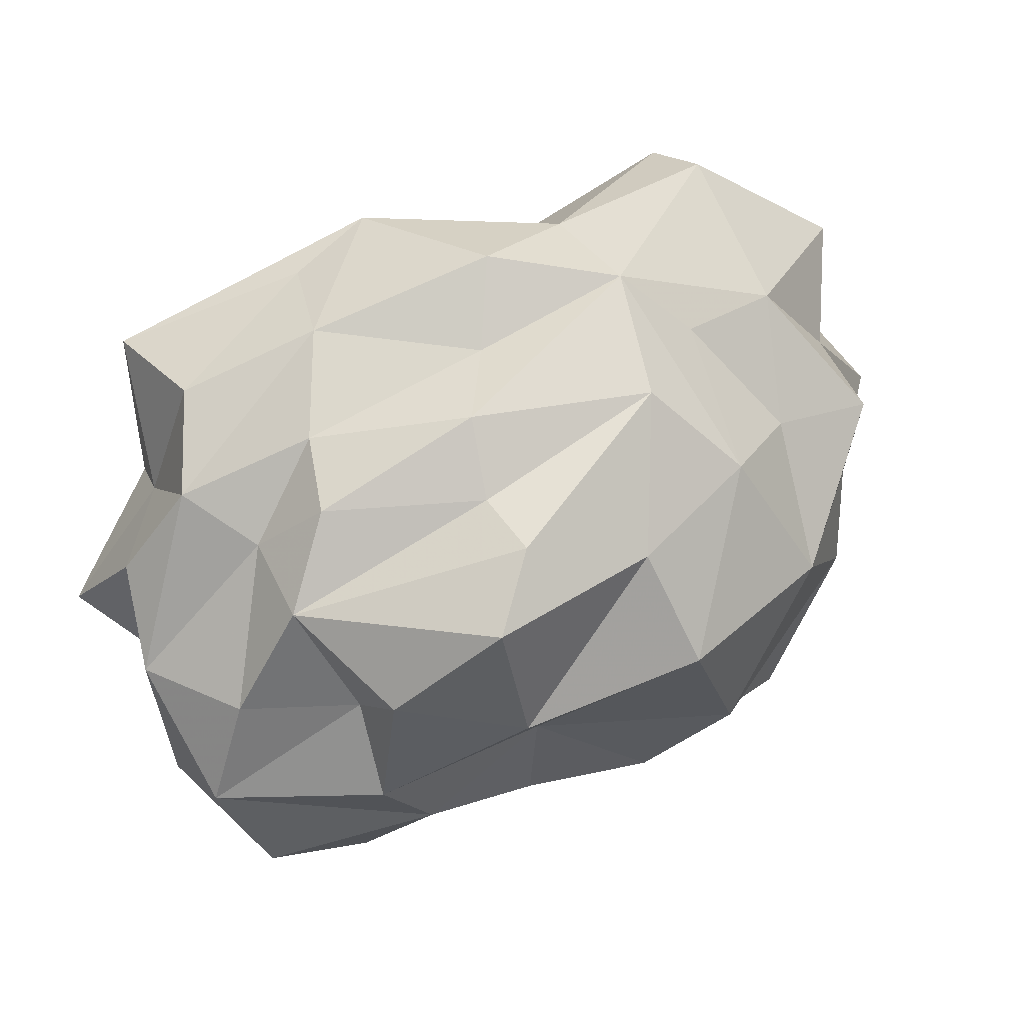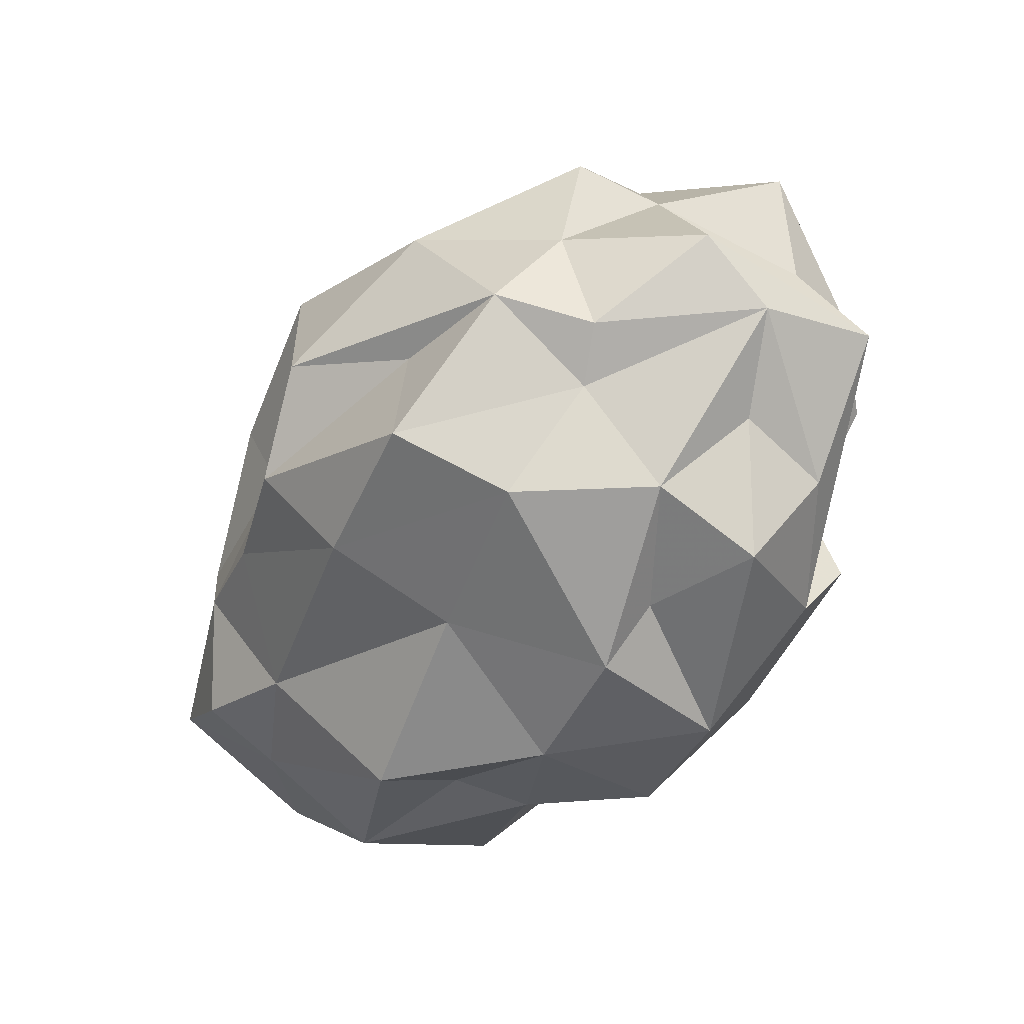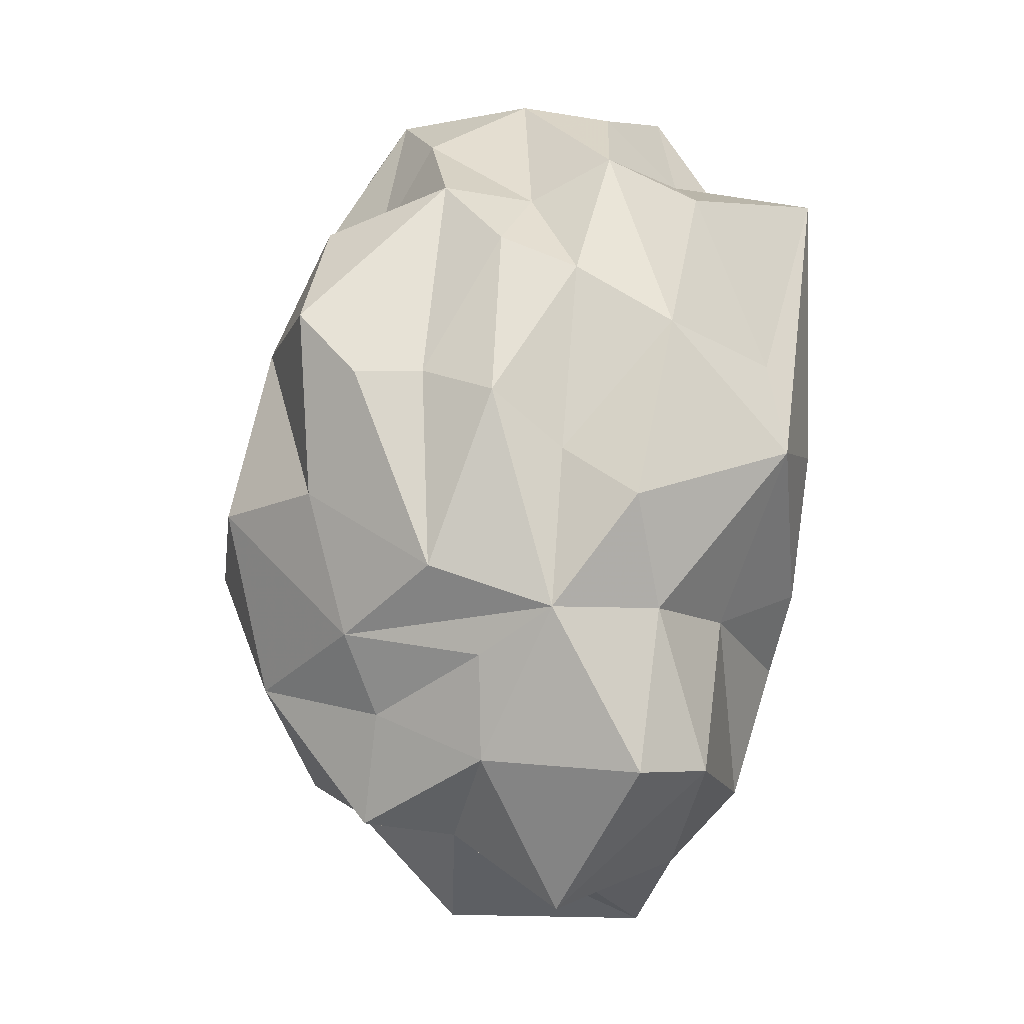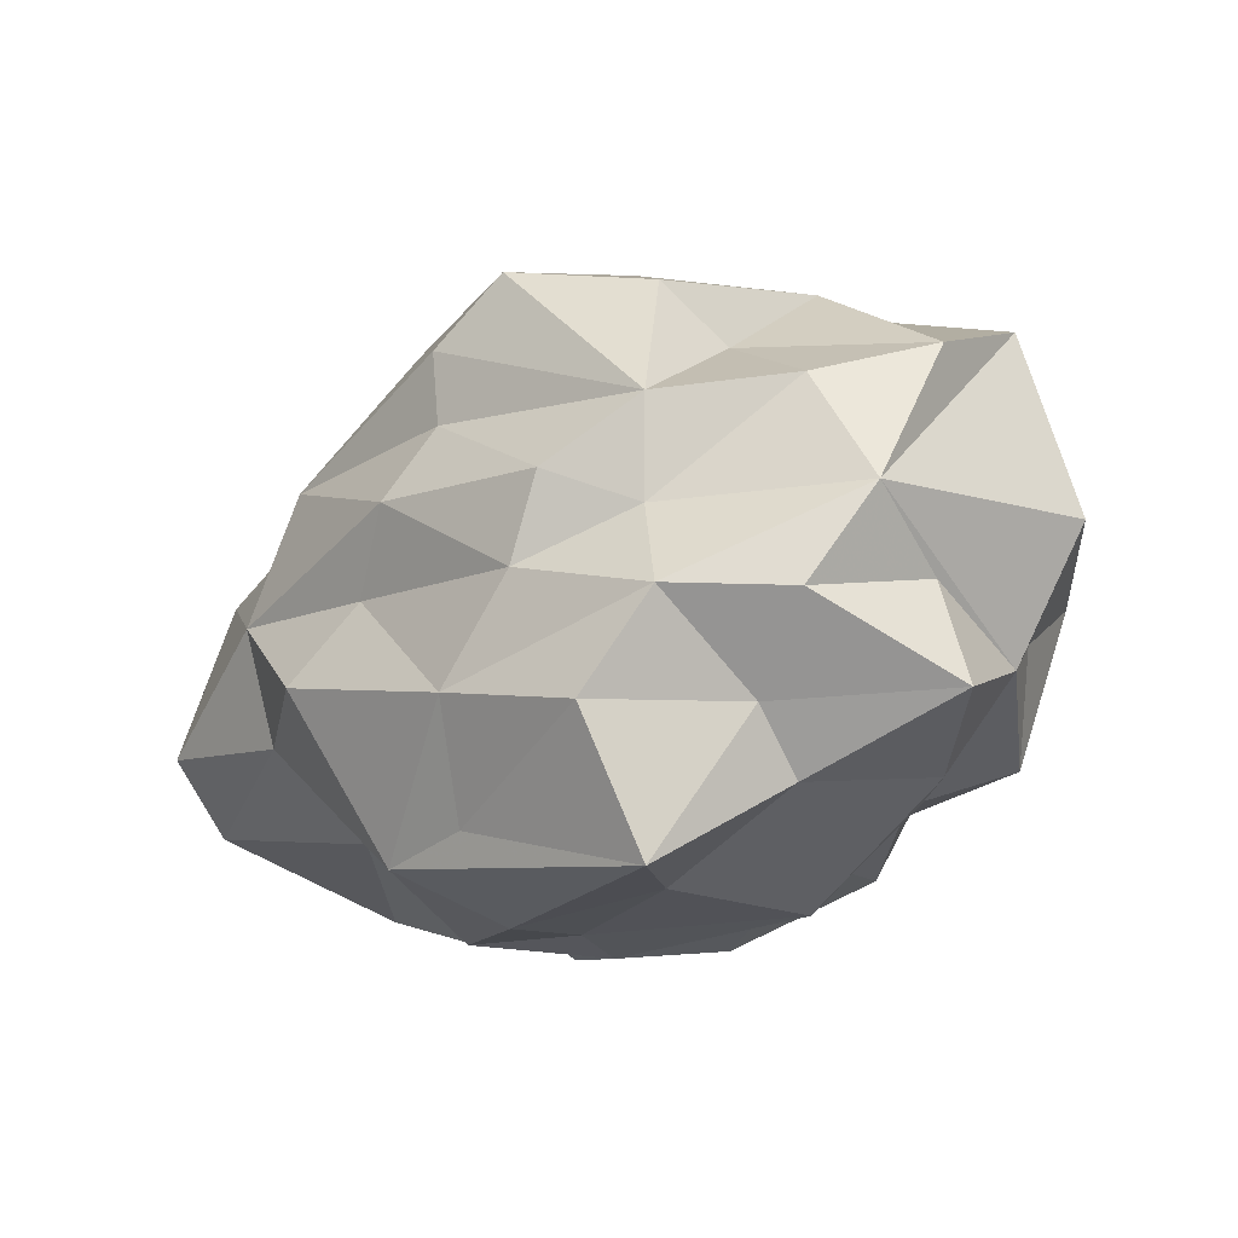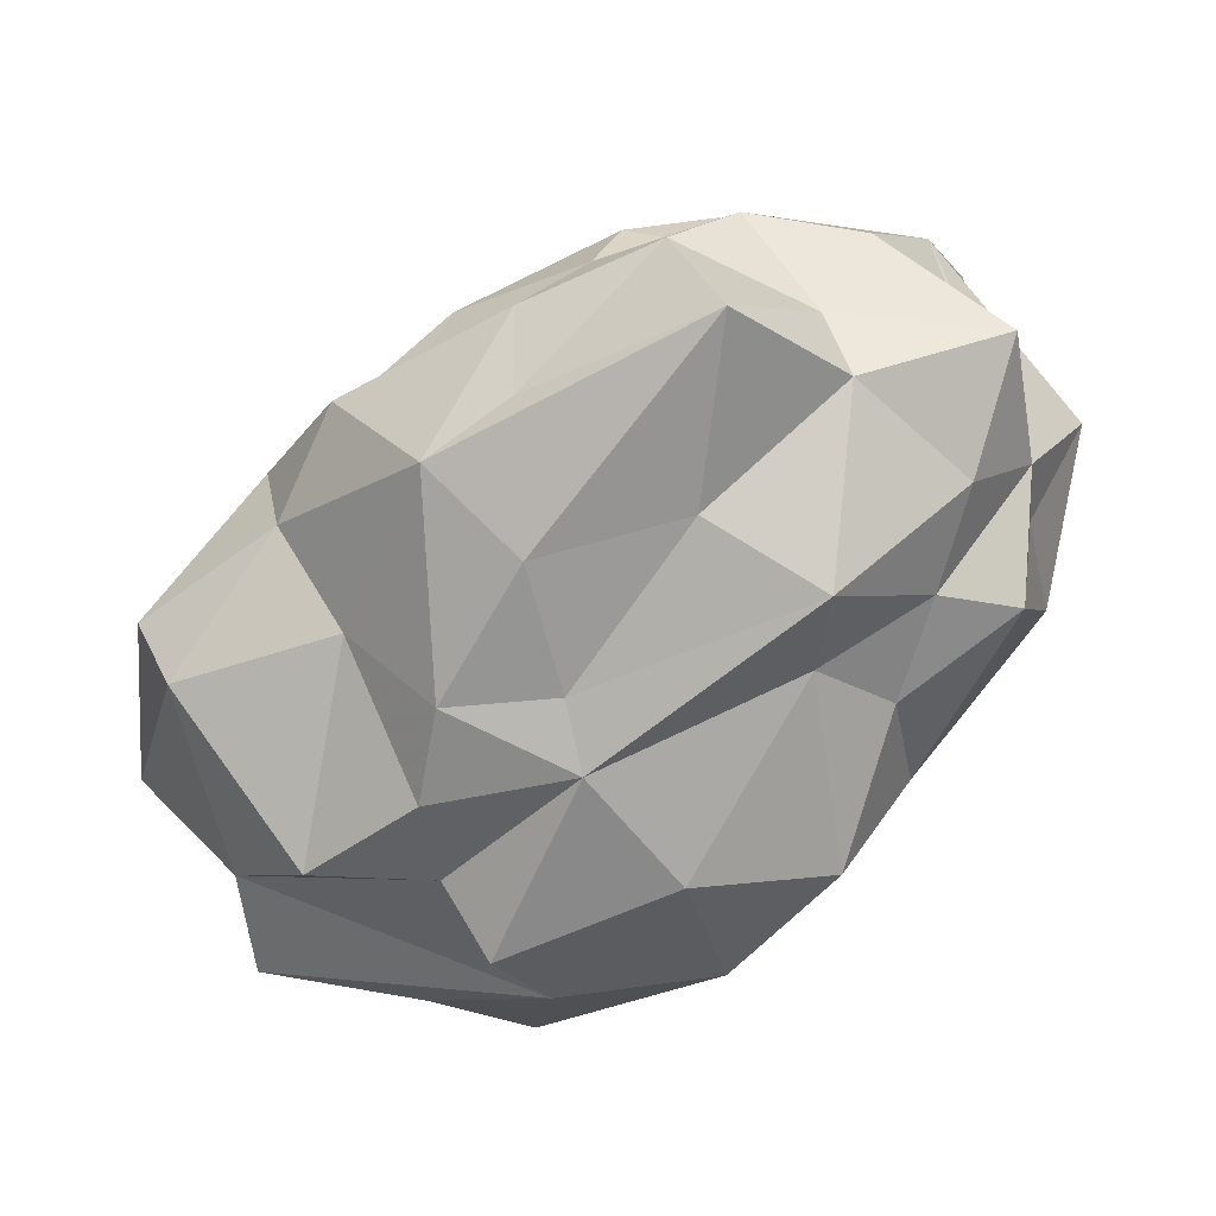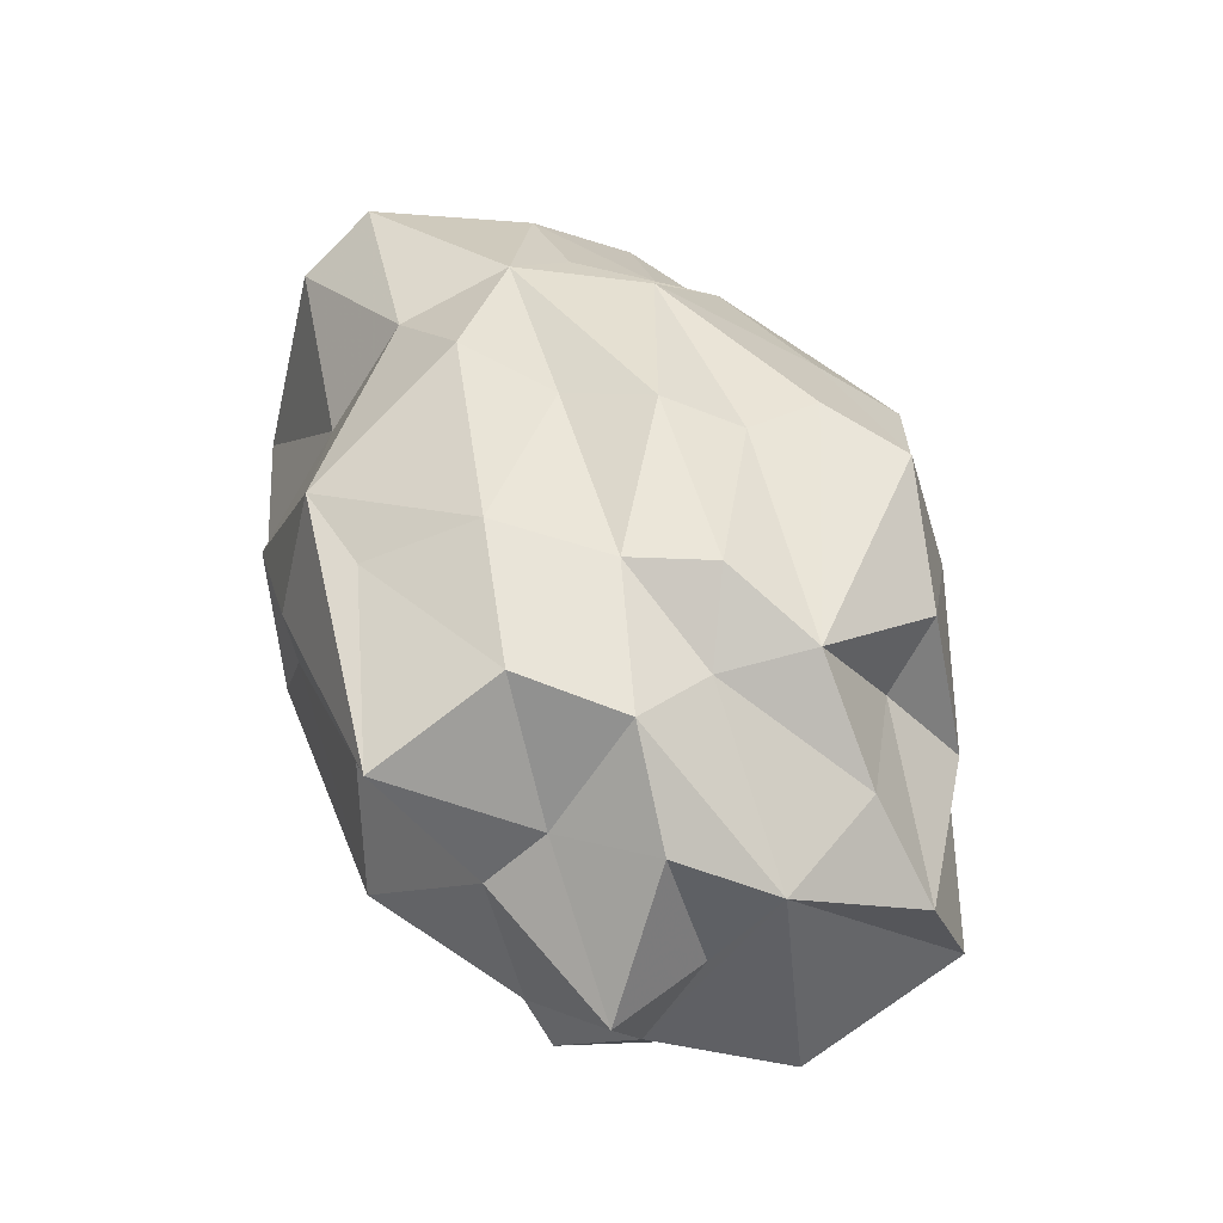
<metadata>
{"format":"obj","ext":"obj","renderer":"f3d","projection":"perspective","resolution":1024,"background":"white","views":[{"elev":63.1,"azim":144.7,"up":"+Z"},{"elev":-45.3,"azim":-126.1,"up":"+Z"},{"elev":78.0,"azim":-92.3,"up":"+Z"},{"elev":-20.3,"azim":51.6,"up":"+Y"},{"elev":-76.7,"azim":38.8,"up":"+Y"},{"elev":44.5,"azim":67.4,"up":"+Z"}]}
</metadata>
<code>
o Cube_Cube.001
v -1.159 -0.2628 -0.1674
v -1.131 0.2465 -0.1042
v -0.8487 0.4907 -0.01675
v -1.12 0.05579 -0.2447
v -0.9103 -0.04587 -0.4022
v -1.073 -0.1188 0.06093
v -1.016 -0.3524 0.0631
v -0.8353 -0.5413 0.002494
v -1.141 -0.03074 0.3306
v -0.9354 0.2266 0.248
v -0.898 0.4593 0.272
v -0.7719 0.1466 0.5378
v -0.7471 0.3515 -0.3953
v -0.8684 0.4105 -0.3086
v -0.8858 -0.2941 -0.464
v -0.8286 -0.2458 0.644
v -0.8185 -0.4197 0.5096
v 0.01159 -0.08212 -0.8655
v -0.1178 0.3198 -0.709
v 0.3701 0.1908 -0.8488
v 0.3622 -0.04646 -0.7404
v 0.09213 -0.5025 -0.7585
v -0.3286 -0.02497 -0.8329
v -0.4703 -0.06199 -0.7061
v -0.7471 0.1203 -0.6133
v -0.5457 0.4393 -0.6591
v 0.8015 -0.03158 -0.6955
v 0.8123 0.2881 -0.5367
v 0.5205 0.4522 -0.536
v 0.423 -0.4597 -0.5312
v 0.321 -0.2547 -0.756
v 0.7743 -0.4323 -0.5446
v -0.7708 -0.1503 -0.7193
v -0.2745 -0.4117 -0.8146
v -0.6045 -0.4837 -0.5857
v 1.113 -0.04451 0.1783
v 1.134 0.3002 0.002102
v 0.7272 -0.04514 0.4669
v 1.039 -0.1825 -0.04425
v 1.13 -0.4391 -0.03895
v 1.135 0.007396 -0.3976
v 1.073 0.4329 -0.2813
v 0.8156 0.4913 -0.451
v 0.9782 0.2208 0.2447
v 0.765 0.184 0.4952
v 0.7138 0.3803 0.2209
v 0.8261 -0.4521 0.2575
v 1.015 -0.2711 0.2998
v 0.8187 -0.2565 0.5158
v 0.9818 -0.3039 -0.3258
v 0.9008 -0.1955 -0.4558
v 0.8568 -0.5254 -0.225
v 0.1434 0.08166 0.7216
v 0.222 0.2576 0.6325
v 0.2222 0.4316 0.6502
v -0.004743 -0.09045 0.6696
v -0.416 -0.04533 0.7101
v -0.5139 0.1402 0.602
v 0.5759 0.04186 0.626
v 0.3964 0.5722 0.5911
v -0.2914 0.2596 0.6612
v -0.6273 0.4151 0.3785
v -0.15 -0.2694 0.7589
v -0.4172 -0.3155 0.6242
v 0.4873 -0.1503 0.6285
v 0.3165 -0.3856 0.6774
v 0.6667 -0.4735 0.5929
v -0.09404 -0.7121 -0.00989
v -0.3209 -0.7156 0.1435
v -0.5039 -0.6591 -0.01242
v 0.0322 -0.7659 0.2811
v -0.4202 -0.4933 0.3633
v -0.1715 -0.7296 -0.1671
v -0.17 -0.6609 -0.5186
v -0.6223 -0.618 -0.3986
v -0.6062 -0.5373 -0.1995
v 0.4863 -0.7541 -0.1817
v 0.3405 -0.5795 -0.3272
v 0.6425 -0.4989 -0.3795
v -0.01705 -0.6716 0.5669
v 0.2184 -0.6348 0.5498
v 0.3715 -0.7205 0.1238
v 0.6903 -0.7899 0.4365
v 0.7972 -0.5878 0.1283
v -0.1622 0.8648 -0.1254
v 0.3231 0.6277 0.006726
v 0.7684 0.5511 0.01043
v 0.06503 0.7905 -0.3152
v -0.07635 0.6453 -0.5978
v -0.522 0.7264 0.1428
v 0.3954 0.6846 0.2178
v -0.05937 0.5679 0.4969
v 0.6814 0.504 0.3871
v 0.3762 0.6711 -0.2774
v 0.6576 0.6036 -0.2106
v -0.7494 0.6286 -0.2371
v -0.4394 0.6775 -0.2276
v -0.4653 0.7285 -0.5626
v -0.06346 0.8046 0.2707
v -0.4268 0.487 0.4612
f 6 10 1
f 1 10 2
f 6 9 10
f 10 11 3
f 10 12 11
f 9 16 12
f 11 12 62
f 1 2 4
f 5 4 25
f 4 14 13
f 2 3 14
f 3 96 14
f 14 96 13
f 6 1 7
f 8 7 76
f 7 35 76
f 4 5 15
f 6 7 9
f 9 17 16
f 9 7 17
f 7 8 17
f 8 72 17
f 26 98 89
f 19 23 26
f 23 24 25
f 18 19 20
f 20 28 27
f 18 31 22
f 20 21 18
f 18 21 31
f 31 30 22
f 30 78 22
f 30 32 79
f 27 32 31
f 24 33 25
f 25 33 5
f 23 34 24
f 18 22 34
f 34 33 24
f 35 15 33
f 34 74 35
f 22 74 34
f 36 41 42
f 42 43 95
f 42 41 28
f 28 43 42
f 44 45 38
f 36 37 44
f 37 46 44
f 46 87 93
f 48 47 40
f 40 47 84
f 44 38 36
f 36 38 49
f 49 67 47
f 36 39 50
f 41 50 51
f 39 40 50
f 51 32 27
f 50 32 51
f 40 52 50
f 84 52 40
f 50 79 32
f 54 59 45
f 55 45 60
f 60 45 93
f 38 45 59
f 53 54 61
f 57 61 100
f 54 55 61
f 58 100 62
f 80 63 64
f 56 53 57
f 57 63 56
f 64 72 80
f 63 57 64
f 64 17 72
f 12 16 57
f 64 16 17
f 56 63 66
f 66 49 65
f 66 67 49
f 80 81 66
f 70 69 72
f 68 71 69
f 80 72 69
f 73 74 78
f 73 75 74
f 68 69 73
f 73 70 76
f 70 8 76
f 77 52 84
f 78 30 79
f 74 22 78
f 80 83 81
f 71 82 83
f 83 47 67
f 86 99 91
f 91 92 60
f 85 86 88
f 94 29 89
f 95 29 94
f 85 96 90
f 85 88 97
f 98 13 96
f 90 11 62
f 2 10 3
f 10 9 12
f 25 4 13
f 4 2 14
f 7 1 35
f 1 4 15
f 76 35 75
f 35 1 15
f 18 23 19
f 19 26 89
f 26 23 25
f 26 25 13
f 21 20 27
f 41 27 28
f 28 20 29
f 20 19 29
f 19 89 29
f 28 29 43
f 31 21 27
f 30 31 32
f 5 33 15
f 23 18 34
f 33 34 35
f 37 36 42
f 87 37 95
f 95 37 42
f 44 46 45
f 37 87 46
f 45 46 93
f 40 39 48
f 39 36 48
f 48 36 49
f 47 48 49
f 41 36 50
f 41 51 27
f 50 52 79
f 55 60 92
f 54 53 59
f 55 54 45
f 57 58 12
f 57 53 61
f 58 57 100
f 12 58 62
f 61 55 92
f 61 92 100
f 57 16 64
f 59 53 65
f 53 56 65
f 59 65 38
f 65 56 66
f 65 49 38
f 63 80 66
f 67 66 81
f 8 70 72
f 69 71 80
f 73 69 70
f 75 73 76
f 74 75 35
f 68 77 82
f 77 68 73
f 77 73 78
f 52 77 79
f 77 78 79
f 71 68 82
f 80 71 83
f 81 83 67
f 82 77 84
f 82 84 83
f 83 84 47
f 86 85 99
f 86 91 87
f 87 91 93
f 93 91 60
f 89 88 94
f 88 86 94
f 94 86 95
f 95 86 87
f 95 43 29
f 99 85 90
f 85 97 96
f 97 88 98
f 97 98 96
f 88 89 98
f 98 26 13
f 92 91 99
f 99 100 92
f 99 90 100
f 90 96 3
f 100 90 62
f 90 3 11

</code>
